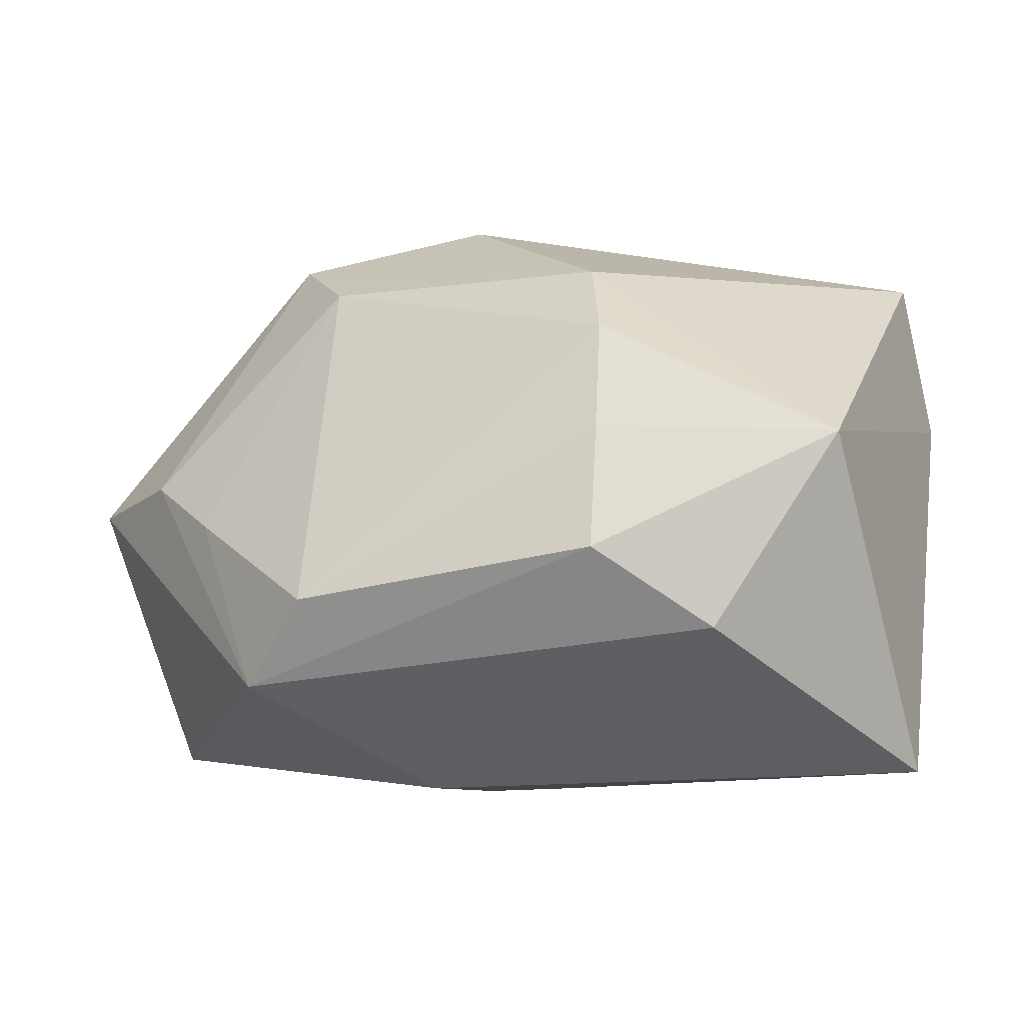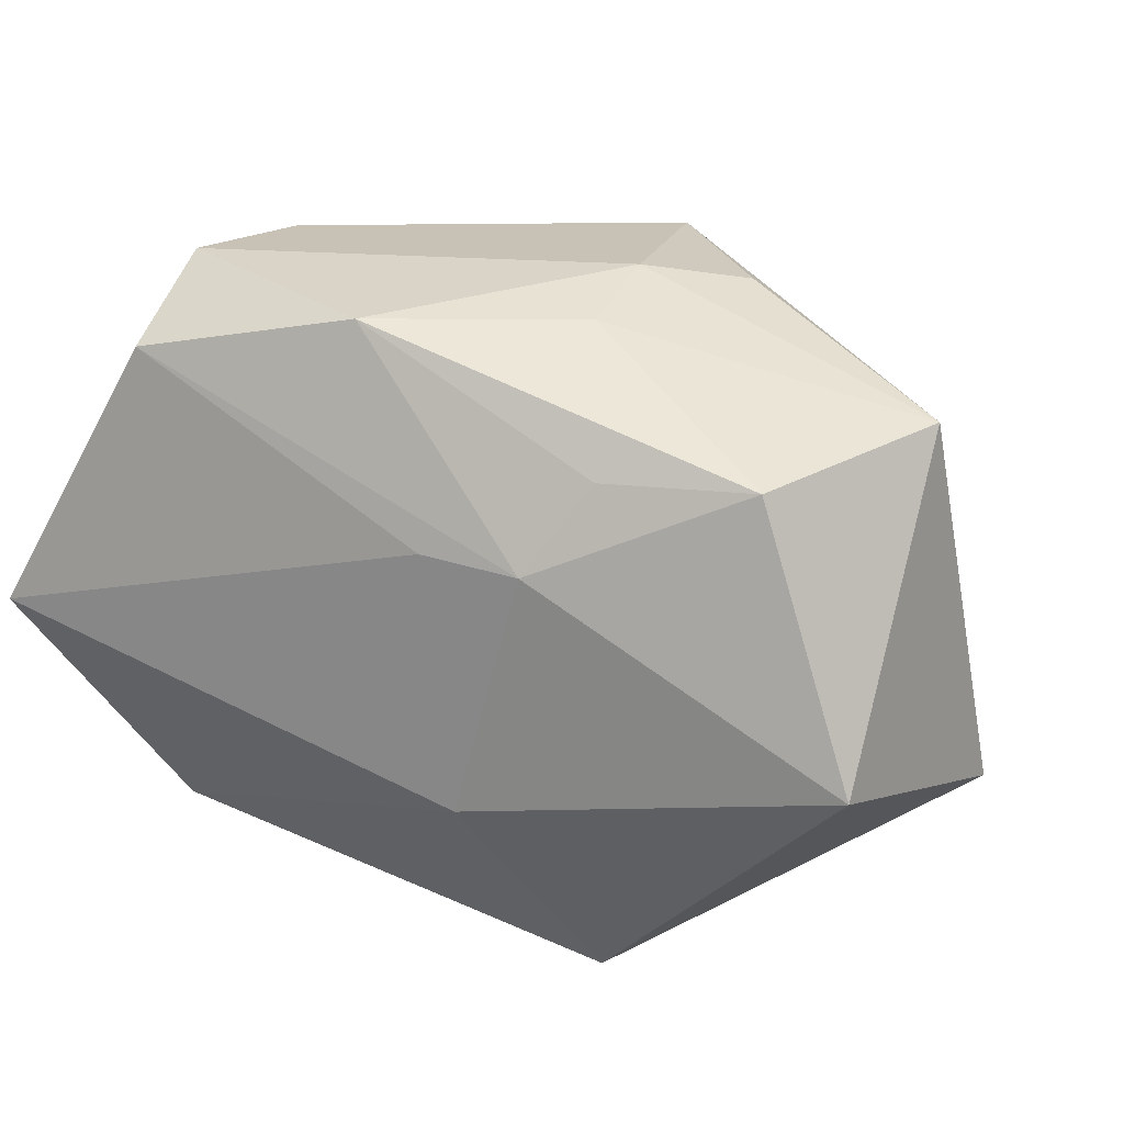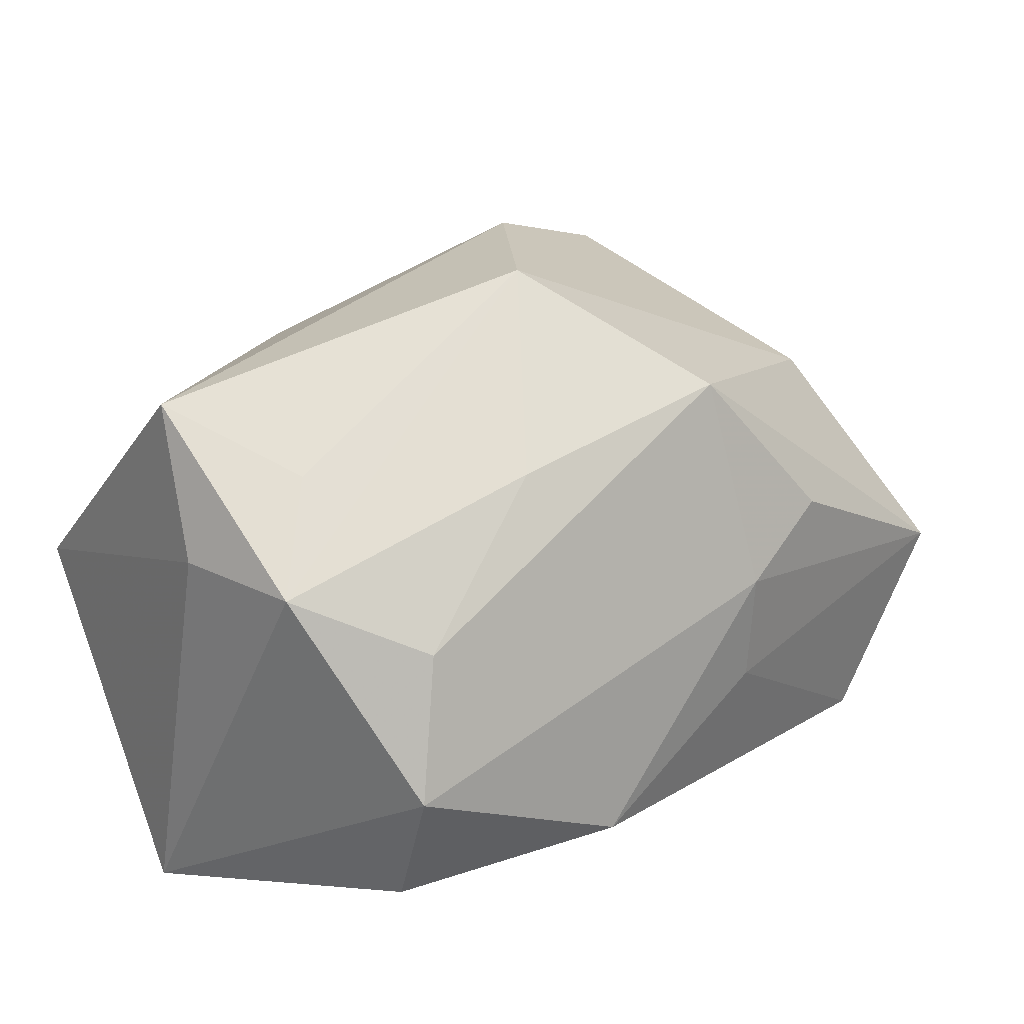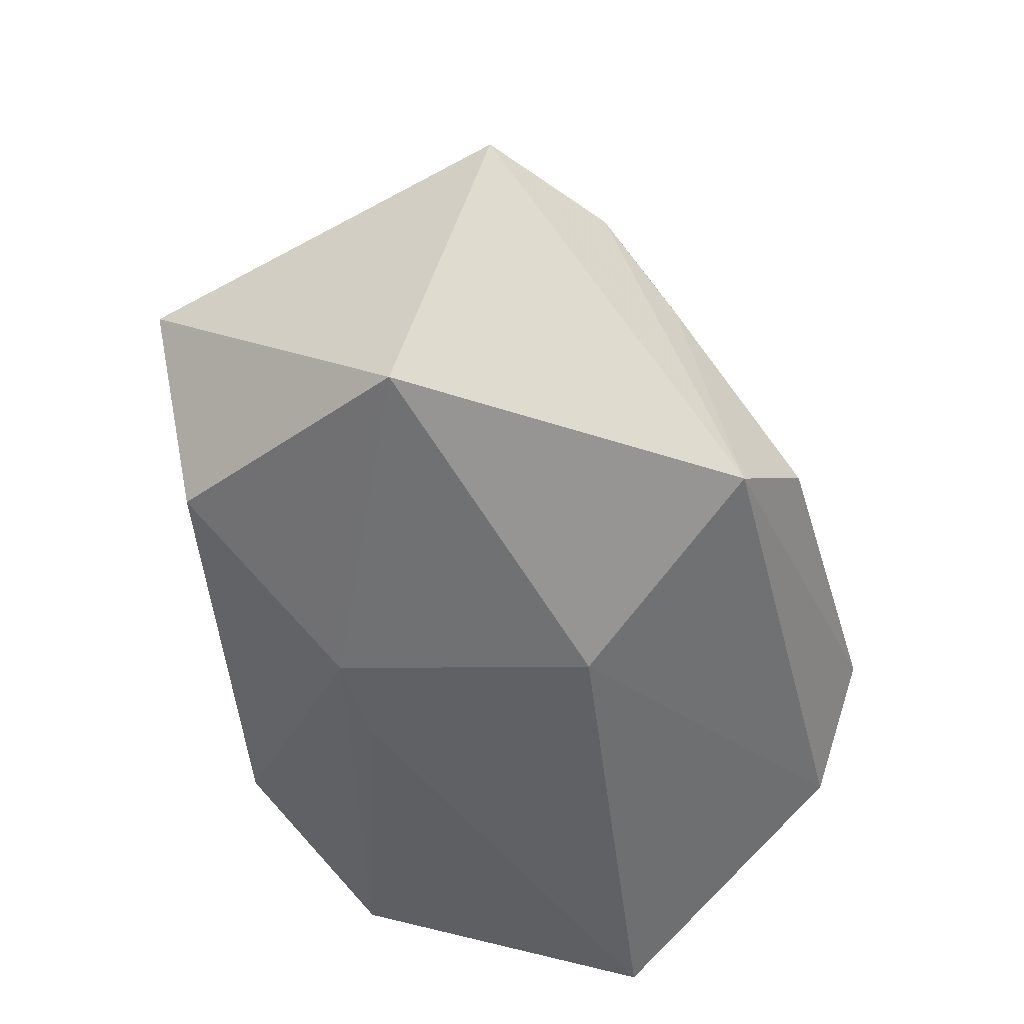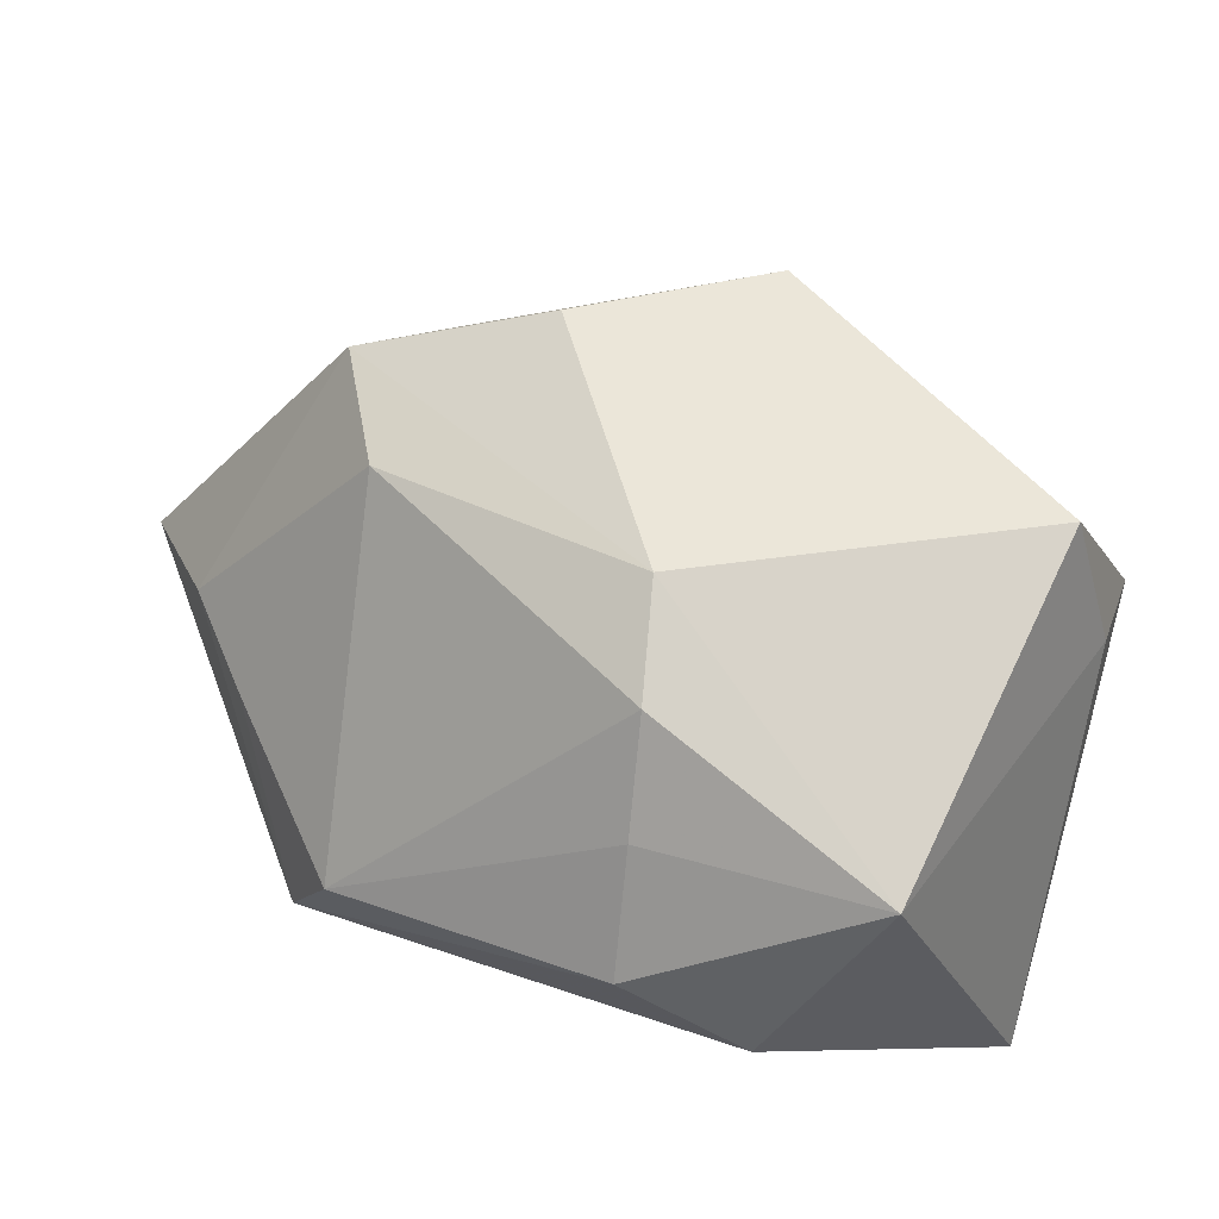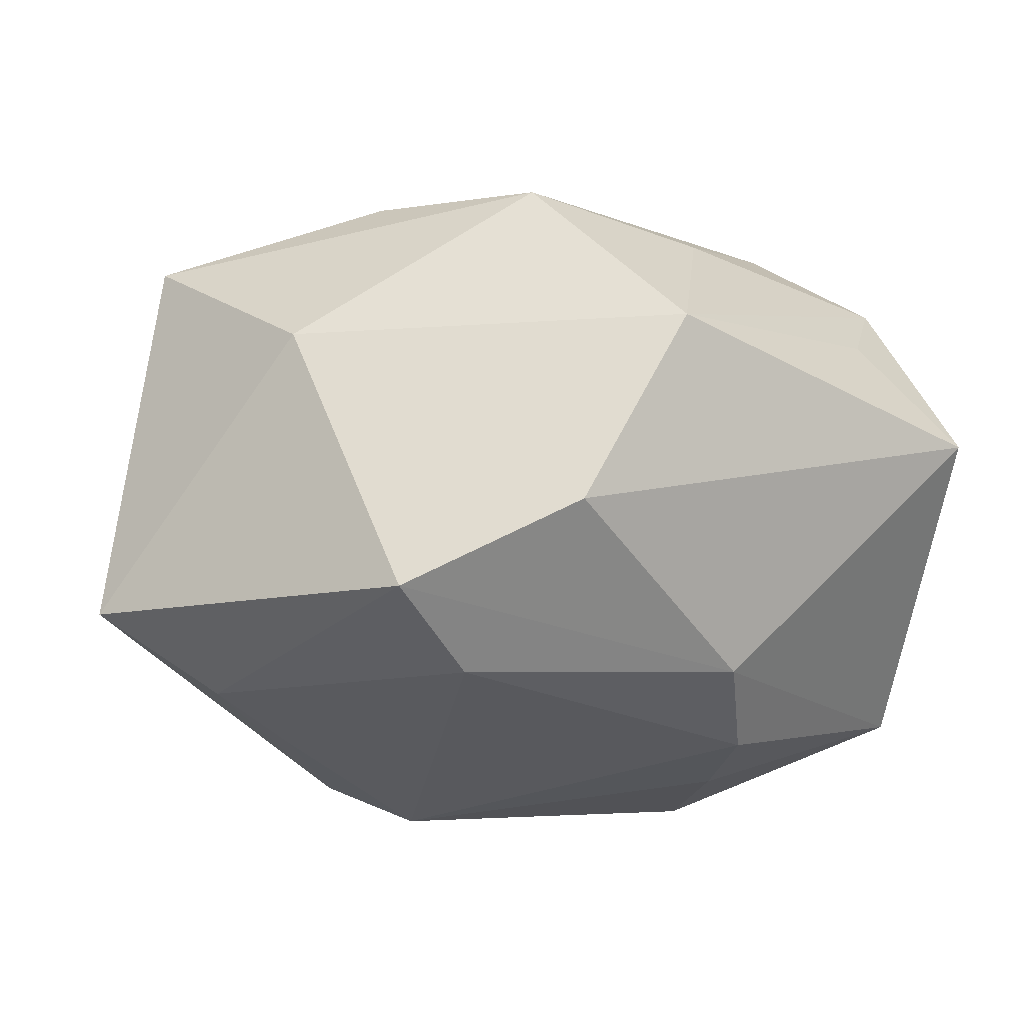
<metadata>
{"format":"obj","ext":"obj","renderer":"f3d","projection":"perspective","resolution":1024,"background":"white","views":[{"elev":-14.3,"azim":25.6,"up":"+Z"},{"elev":28.7,"azim":-154.4,"up":"+Y"},{"elev":18.9,"azim":146.7,"up":"+Z"},{"elev":-49.3,"azim":-70.7,"up":"+Z"},{"elev":30.3,"azim":35.8,"up":"+Z"},{"elev":-10.9,"azim":-16.1,"up":"+Y"}]}
</metadata>
<code>
v 0.03733 0.02236 0.009073
v 0.04117 -0.0007432 -0.02846
v -0.01461 -0.02243 0.02397
v 0.02775 0.02633 -0.02243
v 0.01271 0.02594 0.01819
v -0.01853 0.02159 -0.02095
v -0.02061 0.02959 0.01033
v -0.03188 0.0122 0.02008
v -0.04894 -0.01525 0.00437
v 0.006034 0.03181 -0.01903
v 0.02932 -0.02678 -0.0173
v 0.01846 -0.02806 0.01401
v -0.03297 0.02231 -0.01799
v -0.008022 -0.01132 -0.02861
v 0.02571 0.02966 0.003517
v 0.01478 -0.02125 0.02248
v -0.02752 -0.02765 -0.001589
v 0.01977 -0.03377 -0.009939
v 0.03175 0.01576 0.01859
v -0.003585 0.01352 -0.026
v -0.04274 0.02316 0.00063
v -0.03641 -0.02318 0.004523
v -0.01162 0.03181 0.003908
v 0.04069 0.003898 0.02436
v 0.01934 -0.03114 0.002745
v -0.04396 -0.003765 -0.02243
v -0.007704 0.02822 0.02462
v -0.02293 -0.01501 0.03035
v 0.02827 0.03181 -0.01063
v -0.00562 -0.00637 0.03529
v -0.01926 -0.03114 -0.01998
v 0.04143 -0.02433 0.001142
v 0.04143 0.01006 0.01001
v -0.01194 0.03034 -0.006757
v 0.005434 0.01322 0.03502
v -0.01348 0.01329 -0.02582
v -0.01124 -0.03526 -0.01249
f 19 1 35
f 1 19 24
f 24 19 35
f 21 13 26
f 30 24 35
f 29 1 2
f 2 4 29
f 29 15 1
f 29 4 10
f 10 23 29
f 29 23 27
f 27 15 29
f 10 4 36
f 36 26 13
f 14 26 36
f 2 1 33
f 1 24 33
f 21 27 7
f 7 23 21
f 27 23 7
f 10 13 34
f 34 23 10
f 34 13 21
f 21 23 34
f 35 27 8
f 8 27 21
f 3 37 12
f 17 37 3
f 1 15 5
f 5 15 27
f 35 1 5
f 5 27 35
f 6 13 10
f 10 36 6
f 6 36 13
f 20 4 2
f 20 36 4
f 20 2 14
f 14 36 20
f 32 33 24
f 2 33 32
f 18 37 31
f 31 26 14
f 31 37 17
f 16 3 12
f 24 30 16
f 12 32 16
f 16 32 24
f 28 30 35
f 35 8 28
f 28 16 30
f 3 16 28
f 18 31 11
f 2 32 11
f 11 32 18
f 14 2 11
f 11 31 14
f 25 32 12
f 18 32 25
f 12 37 25
f 25 37 18
f 17 3 22
f 3 28 22
f 22 31 17
f 9 22 28
f 9 28 8
f 9 8 21
f 21 26 9
f 26 31 9
f 31 22 9

</code>
